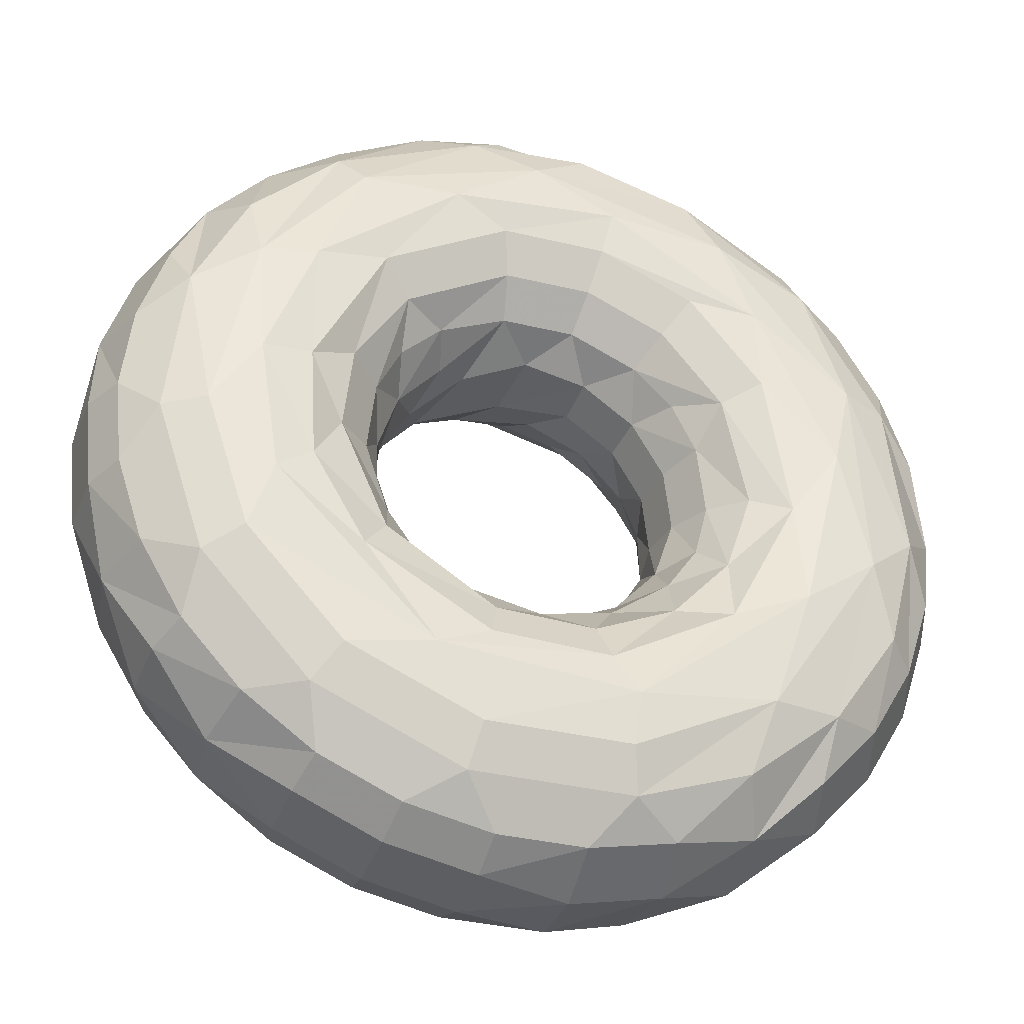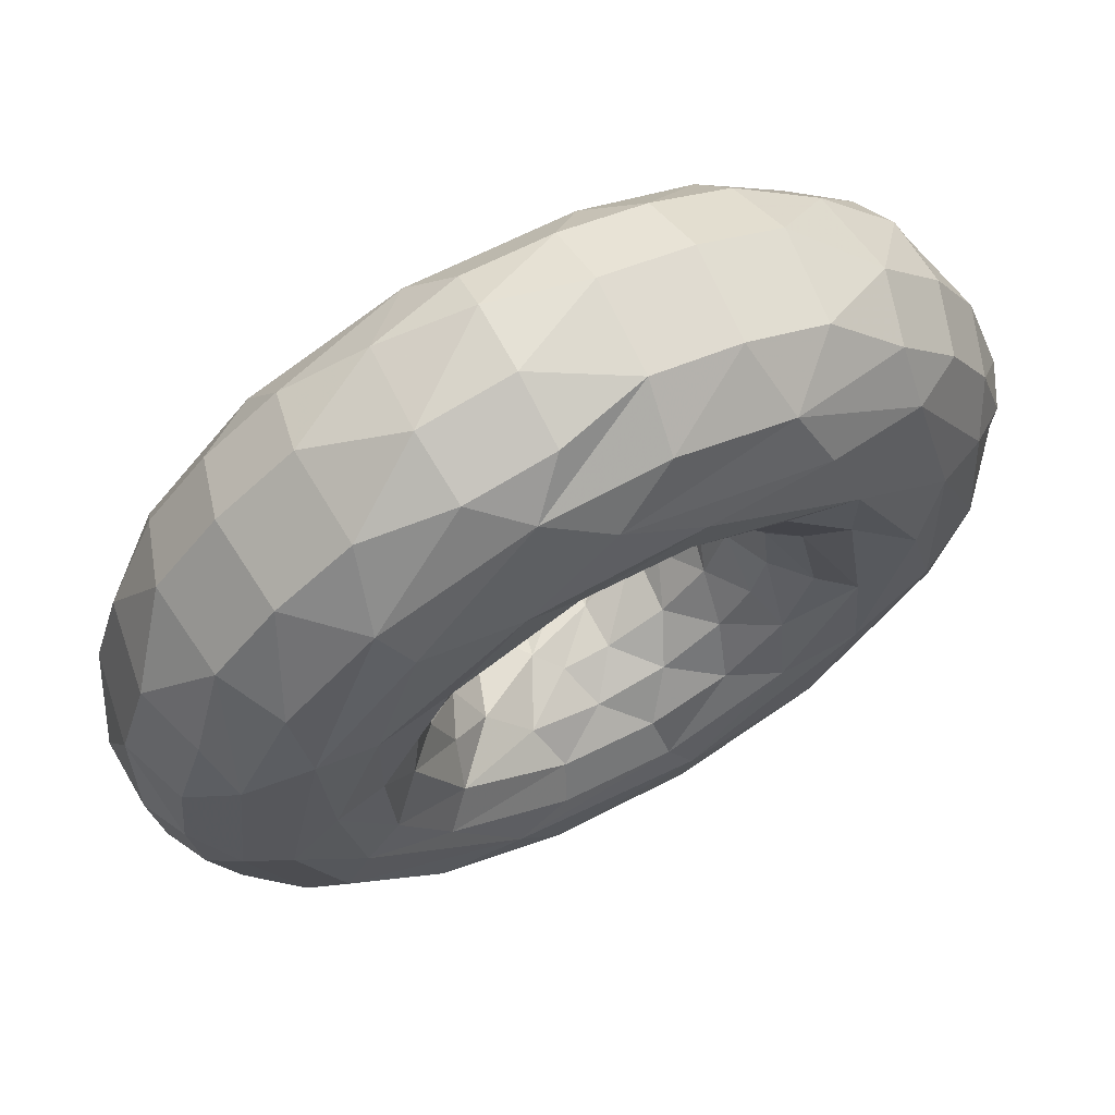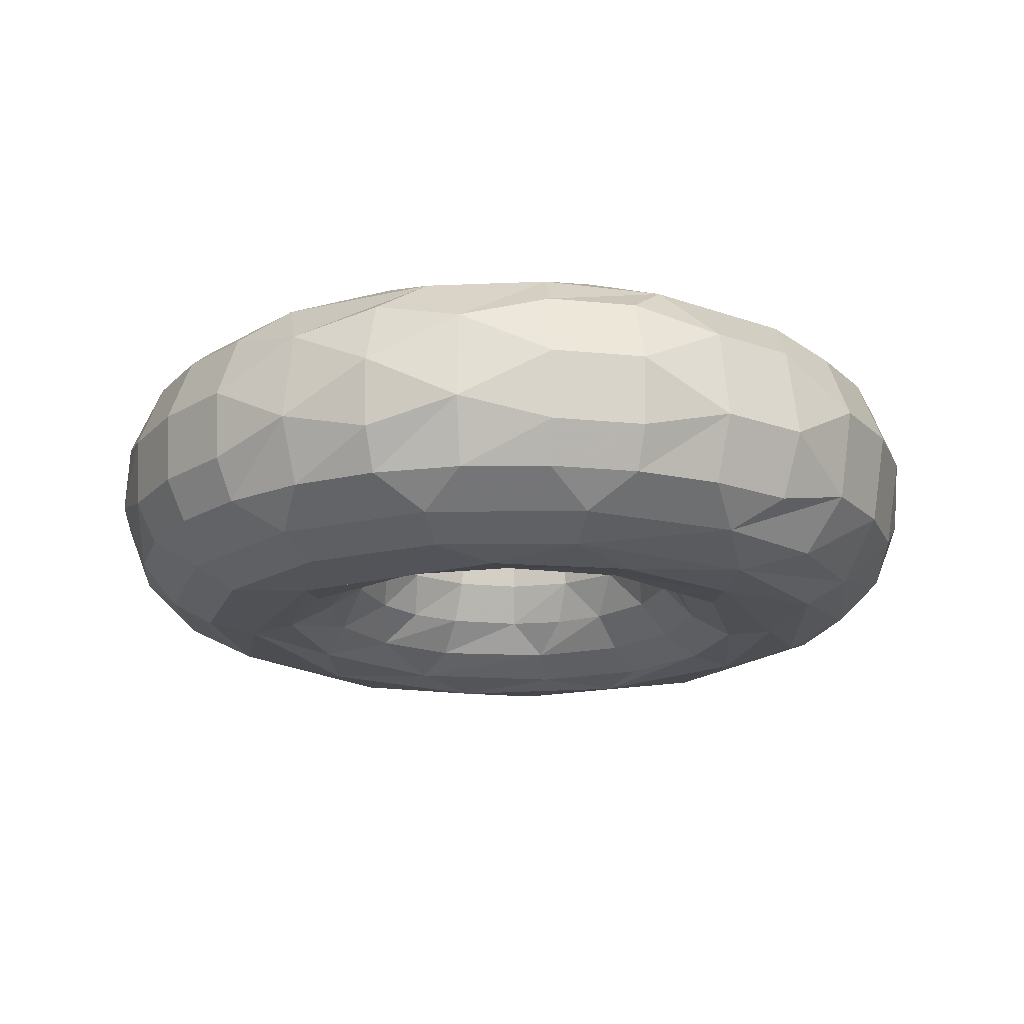
<metadata>
{"format":"obj","ext":"obj","renderer":"f3d","projection":"perspective","resolution":1024,"background":"white","views":[{"elev":-35.2,"azim":162.2,"up":"+Y"},{"elev":65.6,"azim":152.6,"up":"+Y"},{"elev":-17.9,"azim":72.9,"up":"+Z"}]}
</metadata>
<code>
v 1.488 0 0.07725
v 1.405 0 0.2939
v 0.8043 0.2159 0.4755
v 0.6717 0.1803 0.4045
v 0.4945 -0.05198 6.123e-17
v 0.5187 0.05452 -0.1545
v 0.8226 0.1299 -0.4755
v 1.28 -0.1345 -0.4045
v 1.405 0 -0.2939
v 1.476 0 -0.1545
v 1.455 0.3093 -0.07725
v 1.409 0.2994 0.2242
v 1.28 0.1345 0.4045
v 1.136 -0.06001 0.4755
v 0.8425 0.4864 0.5
v 0.589 0.0619 0.2939
v 0.5187 0.05452 0.1545
v 0.5632 0.183 -0.2939
v 0.6679 0.217 -0.4045
v 0.9891 0.104 -0.5
v 1.013 0.5167 -0.4755
v 1.374 0.292 -0.2939
v 1.359 0.6051 -0.07725
v 1.316 0.5857 0.2242
v 0.544 0.2422 0.2939
v 0.4729 0.1537 6.123e-17
v 0.4517 0.2608 -0.1545
v 0.8263 0.5361 -0.5
v 1.224 0.3976 -0.4045
v 1.283 0.5713 -0.2939
v 1.204 0.8745 0.07725
v 1.136 0.8255 0.2939
v 1.114 0.6434 0.4045
v 0.9944 0.5741 0.4755
v 0.4517 0.2608 0.1545
v 0.4818 0.35 -0.2939
v 1.047 0.7605 -0.4045
v 1.165 0.8464 -0.2242
v 0.9955 1.106 0.07725
v 0.9398 1.044 0.2939
v 0.7564 1.041 0.4045
v 0.6749 0.9289 0.4755
v 0.4375 0.5407 0.4045
v 0.4401 0.3963 0.2939
v 0.3066 0.422 0.1545
v 0.3695 0.3327 6.123e-17
v 0.3481 0.4791 -0.2939
v 0.6749 0.9289 -0.4755
v 0.7564 1.041 -0.4045
v 0.9636 1.07 -0.2242
v 0.7439 1.288 0.07725
v 0.7023 1.216 0.2939
v 0.4045 0.9085 0.5
v 0.5238 0.6474 0.4755
v 0.2977 0.5157 0.2939
v 0.3066 0.422 -0.1545
v 0.492 0.4916 -0.4045
v 0.5891 0.5886 -0.4755
v 0.3534 0.9194 -0.5
v 0.72 1.247 -0.2242
v 0.4597 1.415 -0.07725
v 0.445 1.37 0.2242
v 0.2387 1.123 0.4755
v 0.1748 0.8225 0.4755
v 0.1034 0.4864 6.123e-17
v 0.206 0.4659 -0.07725
v 0.1748 0.8225 -0.4755
v 0.2675 1.259 -0.4045
v 0.434 1.336 -0.2939
v 0.1542 1.467 0.1545
v 0.1468 1.397 0.2939
v 0.2675 1.259 0.4045
v 0.0361 0.6946 0.4045
v 0.1231 0.5793 0.2939
v 0.1231 0.5793 -0.2939
v 0.146 0.6869 -0.4045
v 0.1468 1.397 -0.2939
v 0.1555 1.48 -0.07725
v -0.1555 1.48 0.07725
v -0.1468 1.397 0.2939
v -0.1545 0.9728 0.5
v -0.1748 0.8225 0.4755
v -0.06225 0.5922 0.2939
v -0.1084 0.5102 0.1545
v 0.02809 0.5037 0.07725
v 9.021e-17 0.5216 -0.1545
v -0.1231 0.5793 -0.2939
v -0.1748 0.8225 -0.4755
v -0.2068 0.9728 -0.5
v 0.05902 1.136 -0.4755
v -0.1352 1.287 -0.4045
v -0.1505 1.432 -0.2242
v -0.4597 1.415 0.07725
v -0.434 1.336 0.2939
v -0.2675 1.259 0.4045
v -0.2387 1.123 0.4755
v -0.2409 0.541 0.2939
v -0.2023 0.4543 6.123e-17
v -0.2122 0.4765 -0.1545
v -0.146 0.6869 -0.4045
v -0.5234 1.176 -0.4045
v -0.445 1.37 -0.2242
v -0.7439 1.288 0.07725
v -0.7023 1.216 0.2939
v -0.6469 1.121 0.4045
v -0.6749 0.9289 0.4755
v -0.7229 0.6509 0.5
v -0.4942 0.6803 0.4755
v -0.4128 0.5681 -0.4045
v -0.6198 0.9534 -0.4755
v -0.72 1.247 -0.2242
v -0.9636 1.07 0.2242
v -0.3791 0.5831 0.4045
v -0.3066 0.422 0.1545
v -0.3695 0.3327 6.123e-17
v -0.3481 0.4791 -0.2939
v -0.4942 0.6803 -0.4755
v -0.9398 1.044 -0.2939
v -0.9955 1.106 -0.07725
v -1.194 0.8673 0.1545
v -1.136 0.8255 0.2939
v -0.9563 0.861 0.4045
v -0.9944 0.5741 0.4755
v -0.6494 0.249 0.4045
v -0.4401 0.3963 0.2939
v -0.4517 0.2608 0.1545
v -0.3876 0.349 -0.1545
v -0.4818 0.35 -0.2939
v -0.6196 0.316 -0.4045
v -0.9563 0.861 -0.4045
v -1.136 0.8255 -0.2939
v -1.204 0.8745 -0.07725
v -1.316 0.5857 0.2242
v -1.224 0.3976 0.4045
v -0.7776 0.2981 0.4755
v -0.7229 0.6509 -0.5
v -1.283 0.5713 -0.2939
v -1.359 0.6051 -0.07725
v -1.455 0.3093 0.07725
v -1.374 0.292 0.2939
v -1.136 0.06001 0.4755
v -0.9891 0.104 0.5
v -0.5632 0.183 0.2939
v -0.513 0.109 0.1545
v -0.4729 0.1537 6.123e-17
v -0.4961 0.1612 -0.1545
v -0.5632 0.183 -0.2939
v -0.7419 0.3784 -0.4755
v -1.062 0.4071 -0.4755
v -1.224 0.3976 -0.4045
v -1.374 0.292 -0.2939
v -1.443 0.3068 -0.1545
v -1.488 1.822e-16 0.07725
v -1.405 1.72e-16 0.2939
v -0.8043 -0.2159 0.4755
v -0.4878 -0.1289 0.07725
v -0.8226 -0.1299 -0.4755
v -0.9891 0.104 -0.5
v -1.44 1.764e-16 -0.2242
v -1.409 -0.2994 0.2242
v -1.28 -0.1345 0.4045
v -0.589 -0.0619 0.2939
v -0.4945 -0.05198 6.123e-17
v -0.5187 -0.05452 -0.1545
v -0.589 -0.0619 -0.2939
v -0.6984 -0.0734 -0.4045
v -0.8425 -0.4864 -0.5
v -1.28 -0.1345 -0.4045
v -1.374 -0.292 -0.2939
v -1.455 -0.3093 -0.07725
v -1.316 -0.5857 0.2242
v -1.182 -0.5263 0.4045
v -0.954 -0.6189 0.4755
v -0.6717 -0.1803 0.4045
v -0.5116 -0.2278 0.2242
v -0.4517 -0.2608 -0.1545
v -0.544 -0.2422 -0.2939
v -1.098 -0.2948 -0.4755
v -1.182 -0.5263 -0.4045
v -1.283 -0.5713 -0.2939
v -1.359 -0.6051 -0.07725
v -1.165 -0.8464 0.2242
v -0.9563 -0.861 0.4045
v -0.6082 -0.3511 -0.4045
v -0.9563 -0.861 -0.4045
v -1.136 -0.8255 -0.2939
v -1.204 -0.8745 -0.07725
v -0.9636 -1.07 0.2242
v -0.8425 -0.4864 0.5
v -0.4375 -0.5407 0.4045
v -0.4401 -0.3963 0.2939
v -0.3188 -0.391 0.07725
v -0.3695 -0.3327 6.123e-17
v -0.4401 -0.3963 -0.2939
v -0.5891 -0.5886 -0.4755
v -0.7153 -0.8841 -0.4755
v -0.9398 -1.044 -0.2939
v -0.9955 -1.106 -0.07725
v -0.7439 -1.288 0.07725
v -0.7023 -1.216 0.2939
v -0.6469 -1.121 0.4045
v -0.408 -1.061 0.4755
v -0.5238 -0.6474 0.4755
v -0.28 -0.485 0.2242
v -0.3066 -0.422 -0.1545
v -0.2409 -0.541 -0.2939
v -0.4128 -0.5681 -0.4045
v -0.6469 -1.121 -0.4045
v -0.72 -1.247 -0.2242
v -0.445 -1.37 0.2242
v -0.3534 -0.9194 0.5
v -0.1034 -0.4864 6.123e-17
v -0.1084 -0.5102 -0.1545
v -0.146 -0.6869 -0.4045
v -0.2545 -0.9515 -0.5
v -0.2387 -1.123 -0.4755
v -0.2675 -1.259 -0.4045
v -0.434 -1.336 -0.2939
v -0.4597 -1.415 -0.07725
v -0.1542 -1.467 0.1545
v -0.1468 -1.397 0.2939
v -0.2675 -1.259 0.4045
v -0.1231 -0.5793 0.2939
v -0.1084 -0.5102 0.1545
v -3.712e-16 -0.5922 -0.2939
v -0.1748 -0.8225 -0.4755
v -0.1468 -1.397 -0.2939
v -0.1555 -1.48 -0.07725
v 0.1555 -1.48 0.07725
v 0.1468 -1.397 0.2939
v -0.04322 -0.8317 0.4755
v -0.0361 -0.6946 0.4045
v 0.05853 -0.5569 0.2242
v 0.05482 -0.5216 -0.1545
v 0.1797 -0.6719 -0.4045
v 0.2152 -0.8045 -0.4755
v 0.2387 -1.123 -0.4755
v 0.2675 -1.259 -0.4045
v 0.1468 -1.397 -0.2939
v 0.1542 -1.467 -0.1545
v 0.4597 -1.415 0.07725
v 0.434 -1.336 0.2939
v 0.2675 -1.259 0.4045
v 0.2023 -0.4543 6.123e-17
v 0.1322 -0.4869 -0.07725
v 0.2409 -0.541 -0.2939
v 0.434 -1.336 -0.2939
v 0.456 -1.403 -0.1545
v 0.7439 -1.288 0.07725
v 0.7023 -1.216 0.2939
v 0.2938 -1.099 0.4755
v 0.3957 -0.8887 0.5
v 0.4539 -0.6982 0.4755
v 0.2409 -0.541 0.2939
v 0.3957 -0.8887 -0.5
v 0.7023 -1.216 -0.2939
v 0.7378 -1.278 -0.1545
v 0.9636 -1.07 0.2242
v 0.7564 -1.041 0.4045
v 0.3791 -0.5831 0.4045
v 0.3747 -0.4161 0.2242
v 0.2734 -0.424 0.07725
v 0.3747 -0.4161 -0.2242
v 0.5403 -0.4379 -0.4045
v 0.6749 -0.9289 -0.4755
v 0.7564 -1.041 -0.4045
v 0.9398 -1.044 -0.2939
v 0.9955 -1.106 -0.07725
v 1.204 -0.8745 0.07725
v 1.136 -0.8255 0.2939
v 0.8834 -0.716 0.4755
v 0.9252 -0.3006 0.5
v 0.4306 -0.2486 6.123e-17
v 0.5129 -0.2961 -0.2939
v 0.6249 -0.5626 -0.4755
v 0.9944 -0.5741 -0.4755
v 1.114 -0.6434 -0.4045
v 1.136 -0.8255 -0.2939
v 1.194 -0.8673 -0.1545
v 1.316 -0.5857 0.2242
v 1.114 -0.6434 0.4045
v 0.6494 -0.249 0.4045
v 0.5129 -0.2961 0.2939
v 0.4517 -0.2608 0.1545
v 0.4517 -0.2608 -0.1545
v 0.7997 -0.2598 -0.4755
v 1.283 -0.5713 -0.2939
v 1.359 -0.6051 -0.07725
v 1.455 -0.3093 0.07725
v 1.374 -0.292 0.2939
v 1.266 -0.269 0.4045
v 0.7776 -0.2981 0.4755
v 0.5477 -0.1164 0.2242
v 0.513 -0.109 -0.1545
v 0.589 -0.0619 -0.2939
v 0.6984 -0.0734 -0.4045
v 0.9197 -0.3526 -0.5
v 1.142 -0.12 -0.4755
v 1.374 -0.292 -0.2939
v 1.443 -0.3068 -0.1545
f 1 2 289
f 1 12 2
f 2 13 290
f 3 4 292
f 3 43 4
f 4 16 282
f 4 25 16
f 4 44 25
f 5 6 294
f 5 294 273
f 6 18 295
f 6 295 294
f 7 20 286
f 7 28 20
f 8 9 299
f 8 22 9
f 8 299 277
f 9 10 299
f 9 11 10
f 10 1 300
f 10 11 1
f 11 12 1
f 11 24 12
f 12 13 2
f 12 33 13
f 13 14 291
f 13 34 14
f 14 15 272
f 14 272 271
f 15 3 272
f 15 54 3
f 16 17 293
f 16 35 17
f 17 5 293
f 17 26 5
f 18 19 295
f 18 57 19
f 19 7 296
f 19 58 7
f 20 21 298
f 20 298 297
f 21 29 298
f 21 37 29
f 21 49 37
f 22 11 9
f 22 23 11
f 23 24 11
f 23 31 24
f 24 33 12
f 25 35 16
f 26 6 5
f 26 27 6
f 27 18 6
f 27 36 18
f 27 47 36
f 28 21 20
f 28 48 21
f 29 22 8
f 29 30 22
f 29 38 30
f 30 23 22
f 30 38 23
f 31 32 24
f 31 40 32
f 32 33 24
f 32 41 33
f 33 34 13
f 33 42 34
f 34 15 14
f 35 26 17
f 35 46 26
f 36 57 18
f 37 38 29
f 37 50 38
f 38 31 23
f 38 39 31
f 39 40 31
f 39 52 40
f 40 41 32
f 41 42 33
f 41 63 42
f 42 15 34
f 42 53 15
f 43 44 4
f 43 55 44
f 43 74 55
f 44 35 25
f 44 45 35
f 45 46 35
f 45 65 66
f 45 66 46
f 46 27 26
f 46 56 27
f 47 57 36
f 47 76 57
f 48 49 21
f 48 68 49
f 49 50 37
f 49 60 50
f 49 69 60
f 50 39 38
f 50 51 39
f 51 52 39
f 51 62 52
f 52 41 40
f 52 72 41
f 53 54 15
f 53 64 54
f 54 43 3
f 54 73 43
f 55 45 44
f 55 85 45
f 56 47 27
f 56 75 47
f 57 58 19
f 57 67 58
f 58 28 7
f 58 59 28
f 59 48 28
f 59 90 48
f 60 51 50
f 60 61 51
f 61 62 51
f 61 70 62
f 62 72 52
f 63 53 42
f 63 81 53
f 64 73 54
f 65 86 66
f 66 56 46
f 66 75 56
f 67 59 58
f 67 89 59
f 68 69 49
f 68 77 69
f 68 92 77
f 69 61 60
f 69 78 61
f 70 71 62
f 70 80 71
f 71 72 62
f 71 95 72
f 72 63 41
f 72 96 63
f 73 74 43
f 73 83 74
f 73 97 83
f 74 84 85
f 74 85 55
f 75 76 47
f 75 100 76
f 76 67 57
f 76 88 67
f 77 78 69
f 77 92 78
f 78 70 61
f 78 79 70
f 79 80 70
f 79 94 80
f 80 95 71
f 81 64 53
f 81 82 64
f 81 108 82
f 82 73 64
f 82 113 73
f 83 84 74
f 84 98 85
f 85 65 45
f 85 86 65
f 85 99 86
f 86 75 66
f 86 87 75
f 87 100 75
f 87 109 100
f 88 89 67
f 88 136 89
f 89 90 59
f 89 110 90
f 90 68 48
f 90 91 68
f 90 101 91
f 91 92 68
f 91 102 92
f 92 79 78
f 92 93 79
f 93 94 79
f 93 104 94
f 94 95 80
f 94 105 95
f 95 96 72
f 95 106 96
f 96 81 63
f 96 107 81
f 97 84 83
f 97 114 84
f 98 99 85
f 98 127 99
f 99 87 86
f 99 116 87
f 100 88 76
f 100 117 88
f 101 102 91
f 101 111 102
f 101 118 111
f 102 93 92
f 102 103 93
f 103 104 93
f 103 112 104
f 104 105 94
f 104 122 105
f 105 106 95
f 106 107 96
f 107 108 81
f 107 135 108
f 108 113 82
f 108 124 113
f 109 117 100
f 109 148 117
f 110 101 90
f 110 130 101
f 111 103 102
f 111 119 103
f 112 122 104
f 113 97 73
f 113 125 97
f 114 98 84
f 114 115 98
f 115 127 98
f 115 146 127
f 116 109 87
f 116 129 109
f 117 136 88
f 118 119 111
f 118 132 119
f 119 112 103
f 119 120 112
f 120 121 112
f 120 133 121
f 121 122 112
f 121 134 122
f 122 106 105
f 122 123 106
f 123 107 106
f 123 142 107
f 124 125 113
f 124 143 125
f 124 162 143
f 125 114 97
f 125 126 114
f 126 115 114
f 126 145 115
f 127 116 99
f 127 128 116
f 127 147 128
f 128 129 116
f 129 148 109
f 129 157 148
f 130 118 101
f 130 131 118
f 130 137 131
f 131 132 118
f 131 138 132
f 132 120 119
f 132 133 120
f 133 134 121
f 134 123 122
f 134 141 123
f 135 124 108
f 135 174 124
f 136 110 89
f 136 149 110
f 137 138 131
f 137 152 138
f 138 133 132
f 138 139 133
f 139 140 133
f 139 154 140
f 140 134 133
f 140 161 134
f 141 142 123
f 141 189 142
f 142 135 107
f 142 155 135
f 143 126 125
f 143 144 126
f 143 156 144
f 144 145 126
f 144 163 145
f 145 146 115
f 145 164 146
f 146 147 127
f 146 165 147
f 147 129 128
f 147 166 129
f 148 136 117
f 148 158 136
f 149 130 110
f 149 150 130
f 149 168 150
f 150 137 130
f 150 151 137
f 150 159 151
f 151 152 137
f 151 159 152
f 152 139 138
f 152 153 139
f 153 154 139
f 153 160 154
f 154 161 140
f 155 174 135
f 155 190 174
f 156 163 144
f 156 176 163
f 157 158 148
f 157 167 158
f 158 149 136
f 158 178 149
f 159 153 152
f 159 170 153
f 160 161 154
f 160 172 161
f 161 141 134
f 161 173 141
f 162 156 143
f 162 175 156
f 163 164 145
f 163 176 164
f 164 165 146
f 164 177 165
f 165 166 147
f 165 184 166
f 166 157 129
f 167 178 158
f 167 196 178
f 168 159 150
f 168 169 159
f 168 180 169
f 169 170 159
f 169 181 170
f 170 160 153
f 170 171 160
f 171 172 160
f 171 183 172
f 172 173 161
f 173 189 141
f 173 211 189
f 174 162 124
f 174 175 162
f 174 191 175
f 175 193 156
f 176 177 164
f 176 194 177
f 177 184 165
f 178 168 149
f 178 179 168
f 178 185 179
f 179 180 168
f 179 186 180
f 180 181 169
f 180 187 181
f 181 171 170
f 181 182 171
f 182 183 171
f 183 173 172
f 183 202 173
f 184 157 166
f 184 195 157
f 185 186 179
f 185 197 186
f 185 209 197
f 186 187 180
f 186 198 187
f 187 182 181
f 187 188 182
f 188 183 182
f 188 201 183
f 189 155 142
f 189 203 155
f 190 191 174
f 190 204 191
f 190 223 204
f 191 192 175
f 191 204 192
f 192 193 175
f 192 205 193
f 192 213 205
f 193 176 156
f 193 205 176
f 194 184 177
f 194 207 184
f 195 167 157
f 195 215 167
f 196 185 178
f 196 208 185
f 196 217 208
f 197 198 186
f 197 209 198
f 198 188 187
f 198 199 188
f 199 200 188
f 199 210 200
f 200 201 188
f 200 222 201
f 201 202 183
f 202 211 173
f 202 252 211
f 203 190 155
f 203 232 190
f 204 212 192
f 205 194 176
f 205 206 194
f 206 207 194
f 206 214 207
f 207 195 184
f 207 226 195
f 208 209 185
f 208 218 209
f 209 199 198
f 209 219 199
f 210 222 200
f 211 203 189
f 211 231 203
f 212 213 192
f 212 234 213
f 213 206 205
f 213 225 206
f 214 226 207
f 214 236 226
f 215 196 167
f 215 216 196
f 215 237 216
f 216 217 196
f 216 238 217
f 217 218 208
f 217 227 218
f 217 239 227
f 218 219 209
f 218 228 219
f 219 210 199
f 219 220 210
f 220 221 210
f 220 230 221
f 221 222 210
f 221 243 222
f 222 202 201
f 222 251 202
f 223 224 204
f 223 233 224
f 224 212 204
f 224 245 212
f 225 214 206
f 225 235 214
f 226 215 195
f 226 255 215
f 227 228 218
f 227 240 228
f 228 220 219
f 228 229 220
f 229 230 220
f 229 242 230
f 230 243 221
f 231 232 203
f 231 260 232
f 232 223 190
f 232 233 223
f 232 254 233
f 233 244 245
f 233 245 224
f 234 225 213
f 234 246 225
f 235 236 214
f 235 275 236
f 236 255 226
f 237 238 216
f 237 266 238
f 238 239 217
f 238 247 239
f 238 256 247
f 239 240 227
f 239 248 240
f 240 229 228
f 240 241 229
f 241 242 229
f 241 250 242
f 242 243 230
f 242 259 243
f 243 251 222
f 244 263 245
f 245 234 212
f 245 246 234
f 245 263 246
f 246 235 225
f 246 264 235
f 247 248 239
f 247 257 248
f 248 241 240
f 248 249 241
f 249 250 241
f 249 258 250
f 250 259 242
f 251 252 202
f 252 231 211
f 252 253 231
f 252 292 253
f 253 260 231
f 253 282 260
f 254 261 262
f 254 262 233
f 255 237 215
f 255 265 237
f 255 276 265
f 256 257 247
f 256 268 257
f 257 249 248
f 257 268 249
f 258 259 250
f 258 281 259
f 259 251 243
f 259 271 251
f 260 254 232
f 260 261 254
f 260 283 261
f 261 273 262
f 262 244 233
f 262 263 244
f 262 285 263
f 263 264 246
f 264 275 235
f 264 286 275
f 265 266 237
f 265 277 266
f 266 256 238
f 266 267 256
f 266 278 267
f 267 268 256
f 267 279 268
f 268 258 249
f 268 269 258
f 269 270 258
f 269 280 270
f 270 281 258
f 271 252 251
f 271 272 252
f 272 3 292
f 272 292 252
f 273 285 262
f 273 294 285
f 274 264 263
f 274 296 264
f 275 255 236
f 275 297 255
f 276 8 277
f 276 277 265
f 277 278 266
f 277 287 278
f 277 299 287
f 278 279 267
f 278 288 279
f 279 269 268
f 279 288 269
f 280 281 270
f 280 291 281
f 281 14 271
f 281 271 259
f 282 16 293
f 282 283 260
f 282 293 283
f 283 284 261
f 283 293 284
f 284 5 273
f 284 273 261
f 285 274 263
f 285 295 274
f 286 20 297
f 286 297 275
f 287 288 278
f 287 300 288
f 288 280 269
f 288 289 280
f 289 2 290
f 289 290 280
f 290 13 291
f 290 291 280
f 291 14 281
f 292 4 282
f 292 282 253
f 293 5 284
f 294 295 285
f 295 19 296
f 295 296 274
f 296 7 286
f 296 286 264
f 297 276 255
f 297 298 276
f 298 8 276
f 298 29 8
f 299 10 300
f 299 300 287
f 300 1 289
f 300 289 288

</code>
